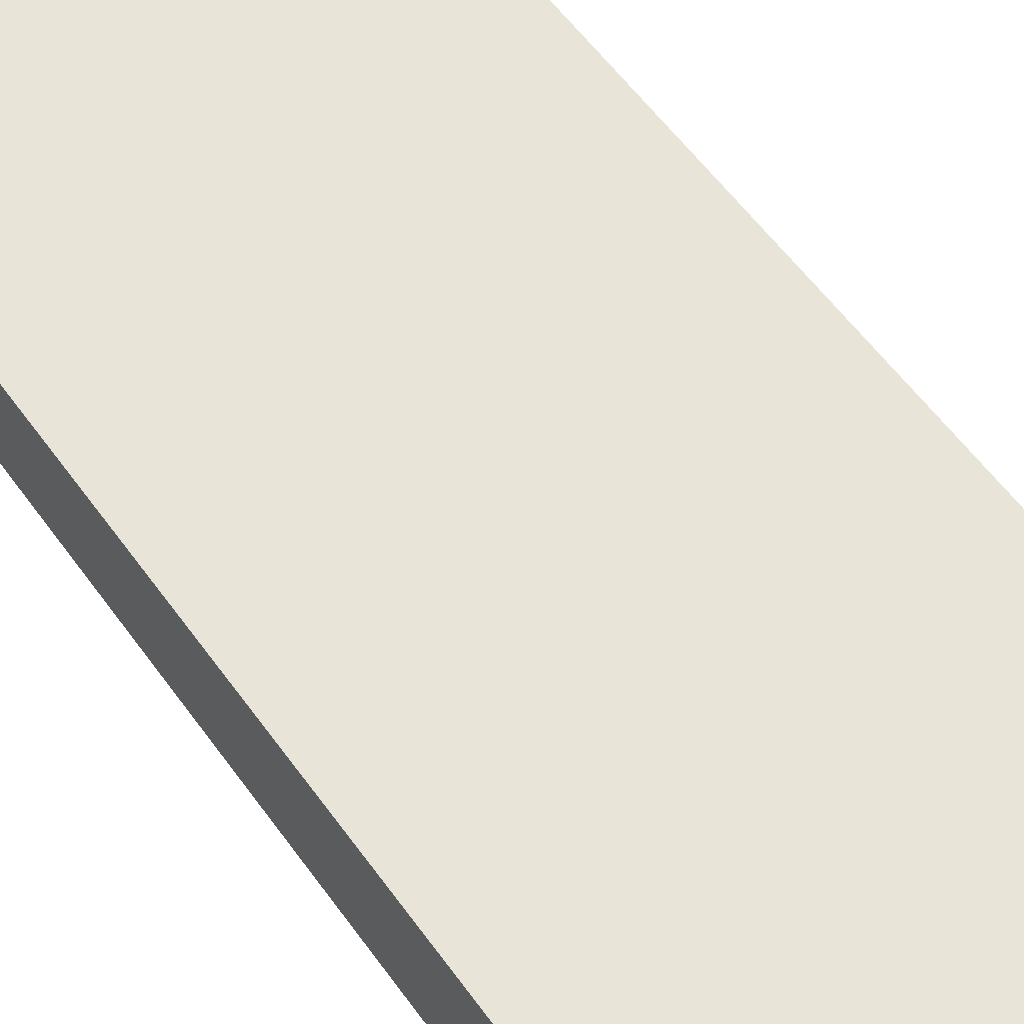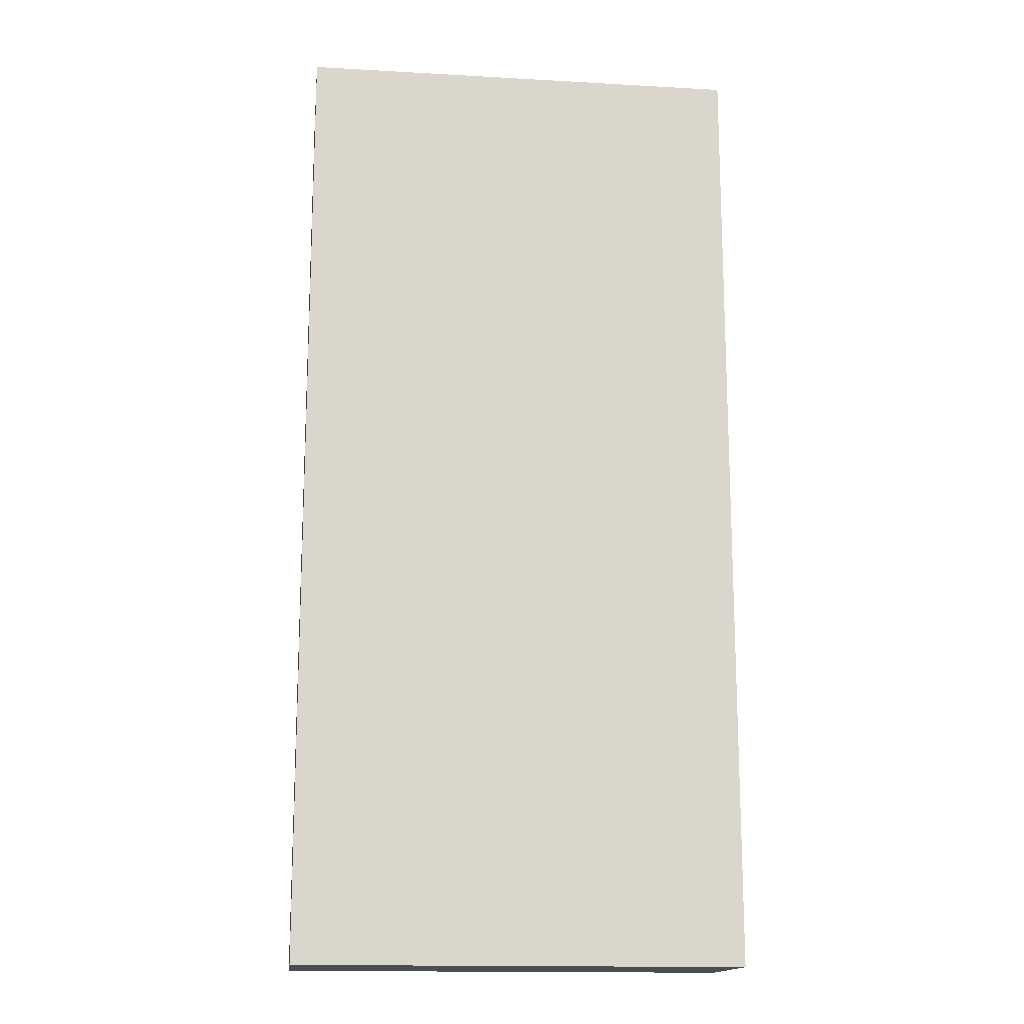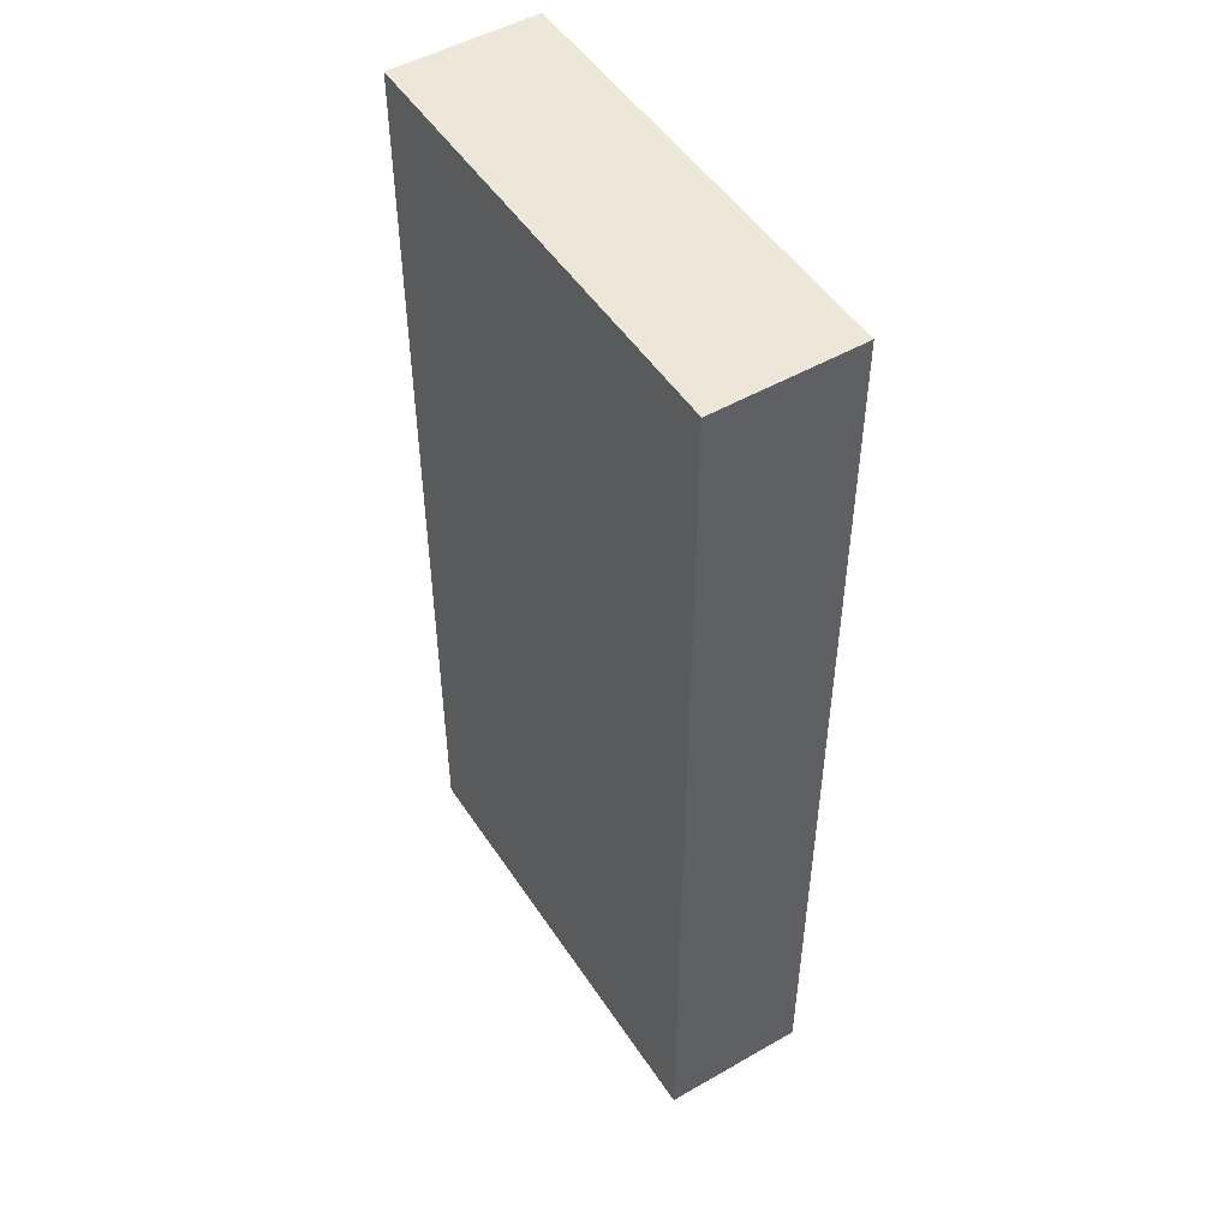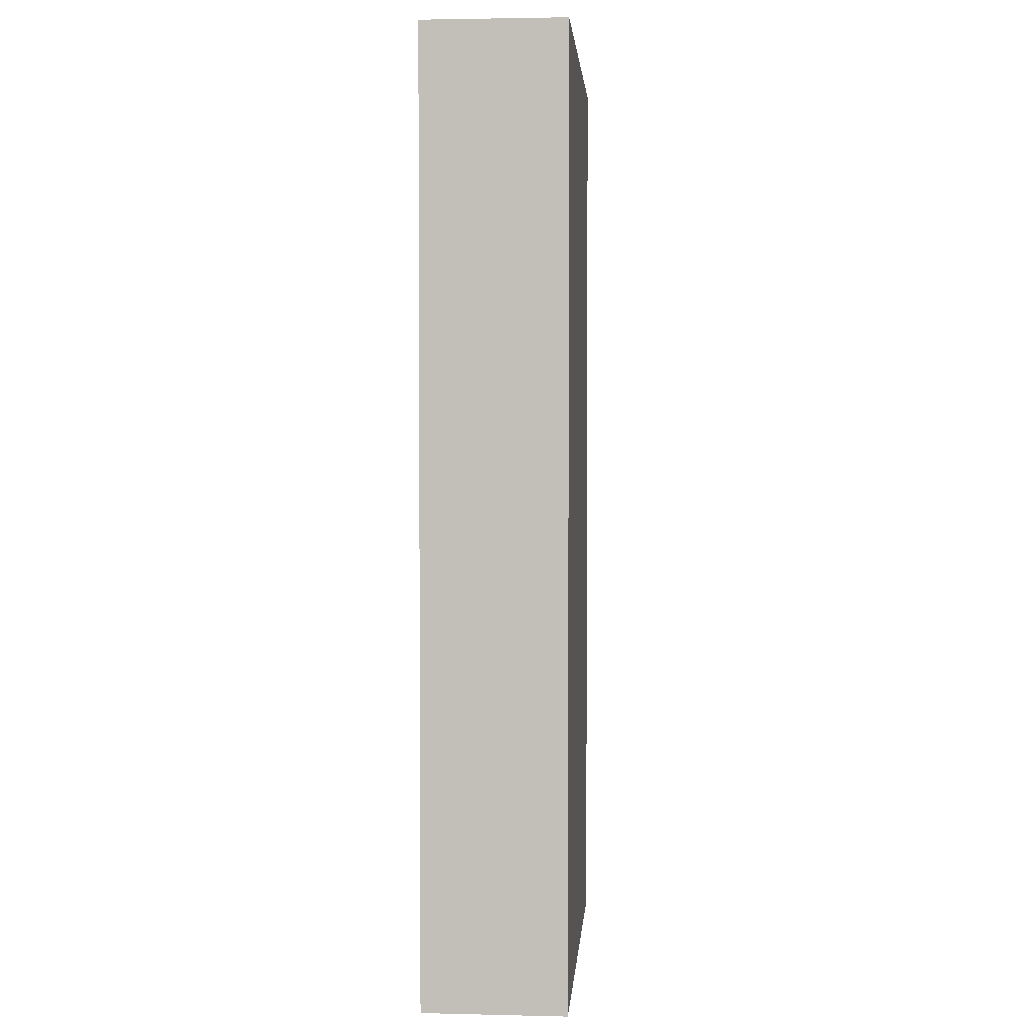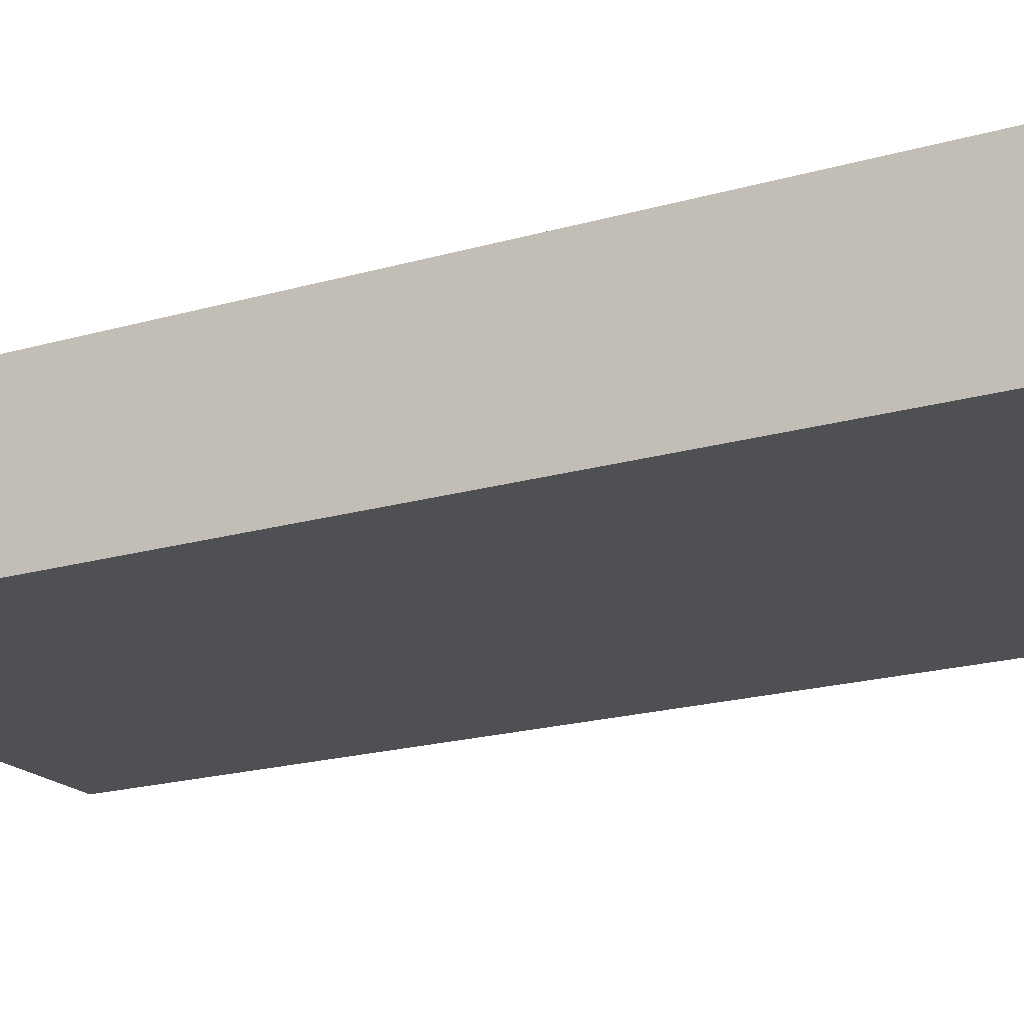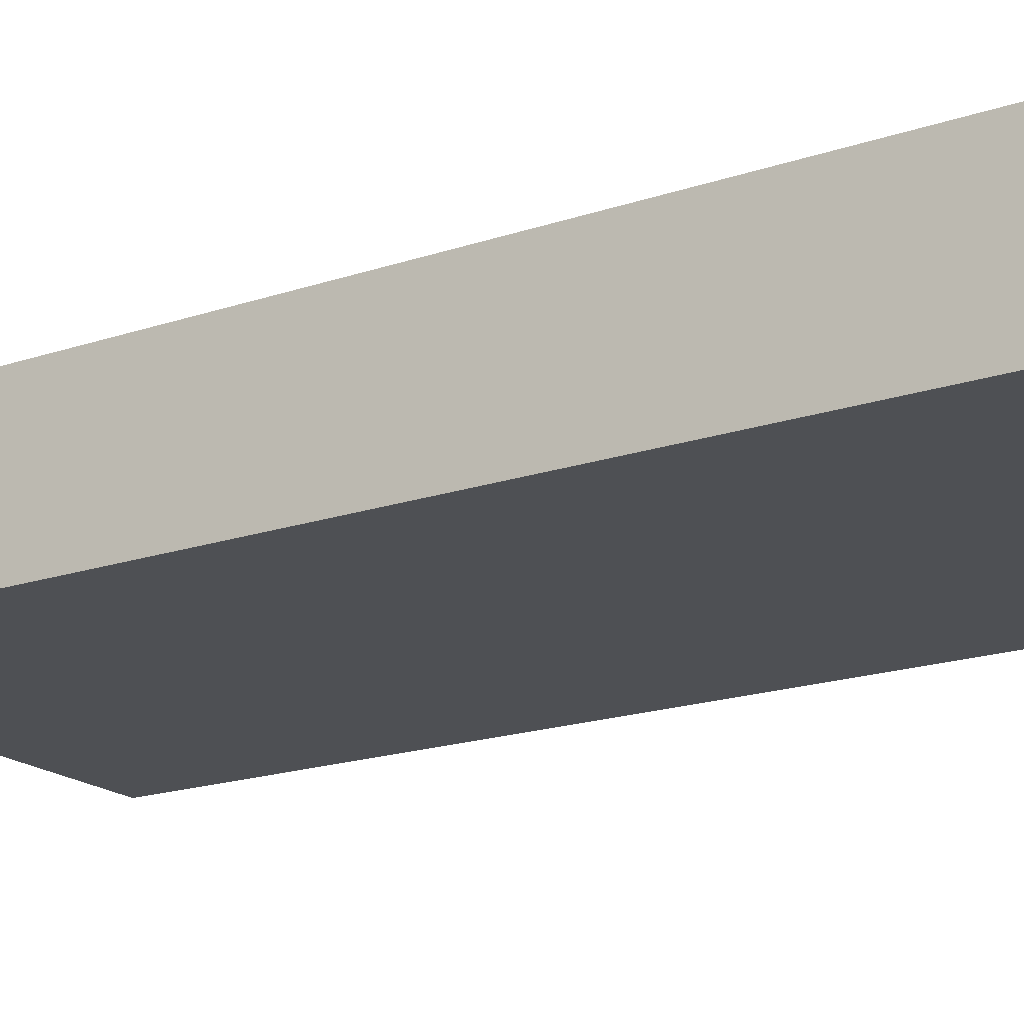
<metadata>
{"format":"obj","ext":"obj","renderer":"f3d","projection":"perspective","resolution":1024,"background":"white","views":[{"elev":60.0,"azim":-36.1,"up":"+Z"},{"elev":-15.7,"azim":-6.7,"up":"+Y"},{"elev":50.1,"azim":-122.2,"up":"+Y"},{"elev":2.6,"azim":-85.5,"up":"+Y"},{"elev":-19.1,"azim":-61.0,"up":"+Z"},{"elev":-18.8,"azim":-57.2,"up":"+Z"}]}
</metadata>
<code>
o type_A
v 0.014 0.03 -0.0045
v -0.014 0.03 -0.0045
v -0.014 0.03 0.0045
v 0.014 0.03 0.0045
v 0.014 -0.03 0.0045
v 0.014 -0.03 -0.0045
v -0.014 -0.03 -0.0045
v -0.014 -0.03 0.0045
f 1 2 3
f 1 3 4
f 5 1 4
f 6 1 5
f 7 6 5
f 7 5 8
f 3 7 8
f 2 7 3
f 2 1 6
f 2 6 7
f 4 3 5
f 5 3 8

</code>
